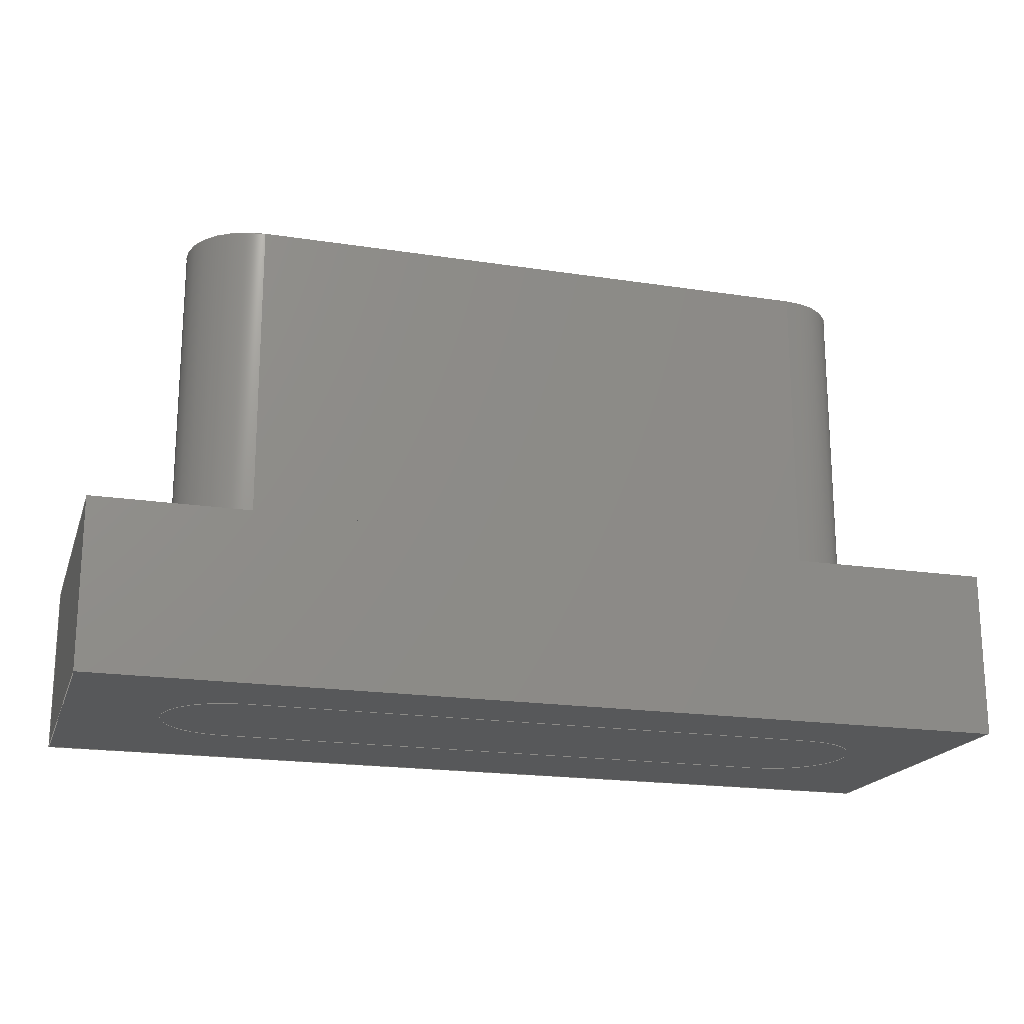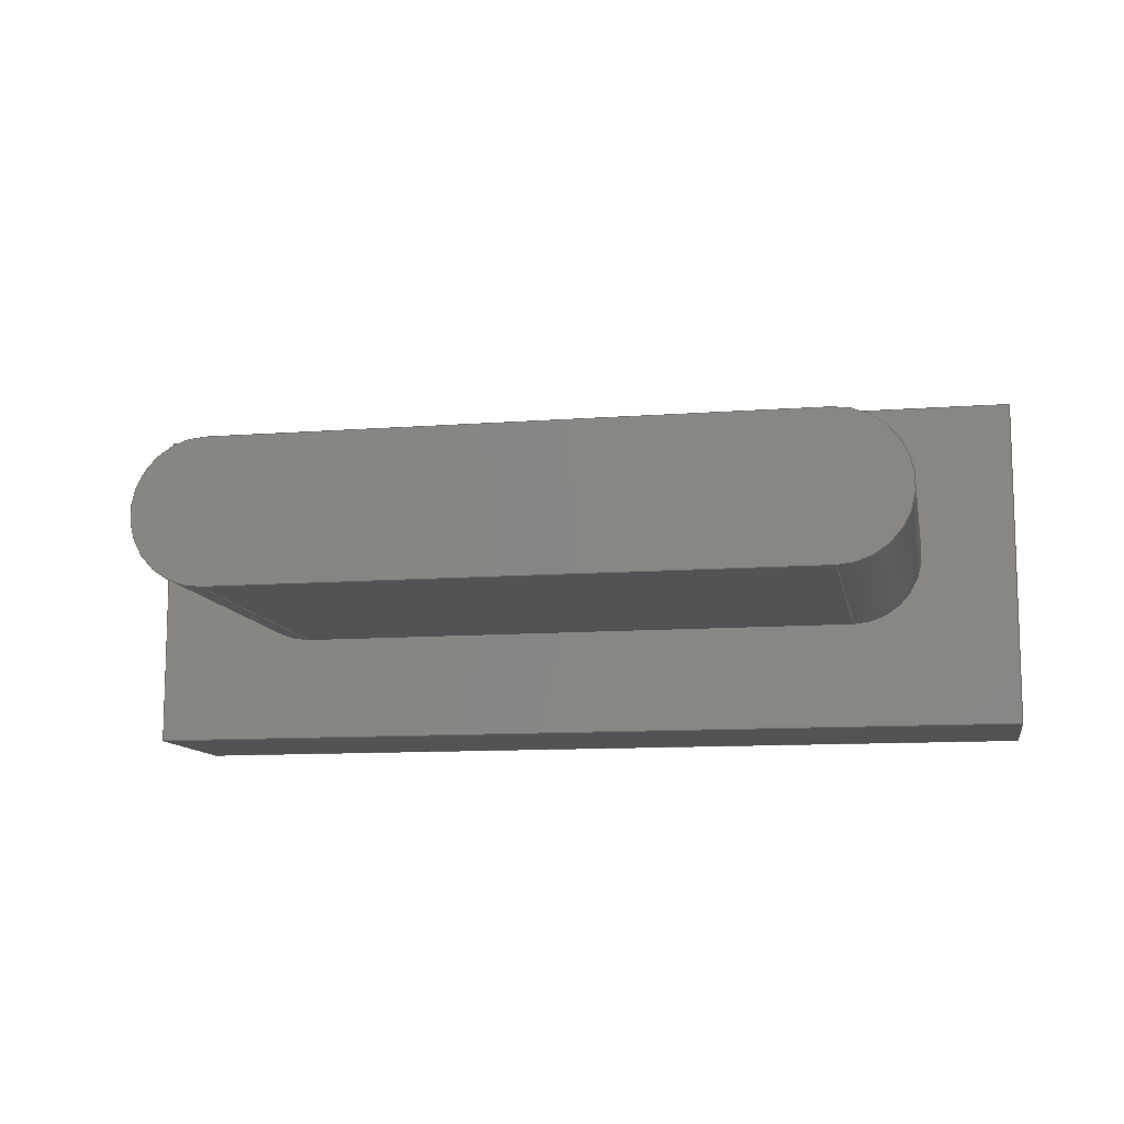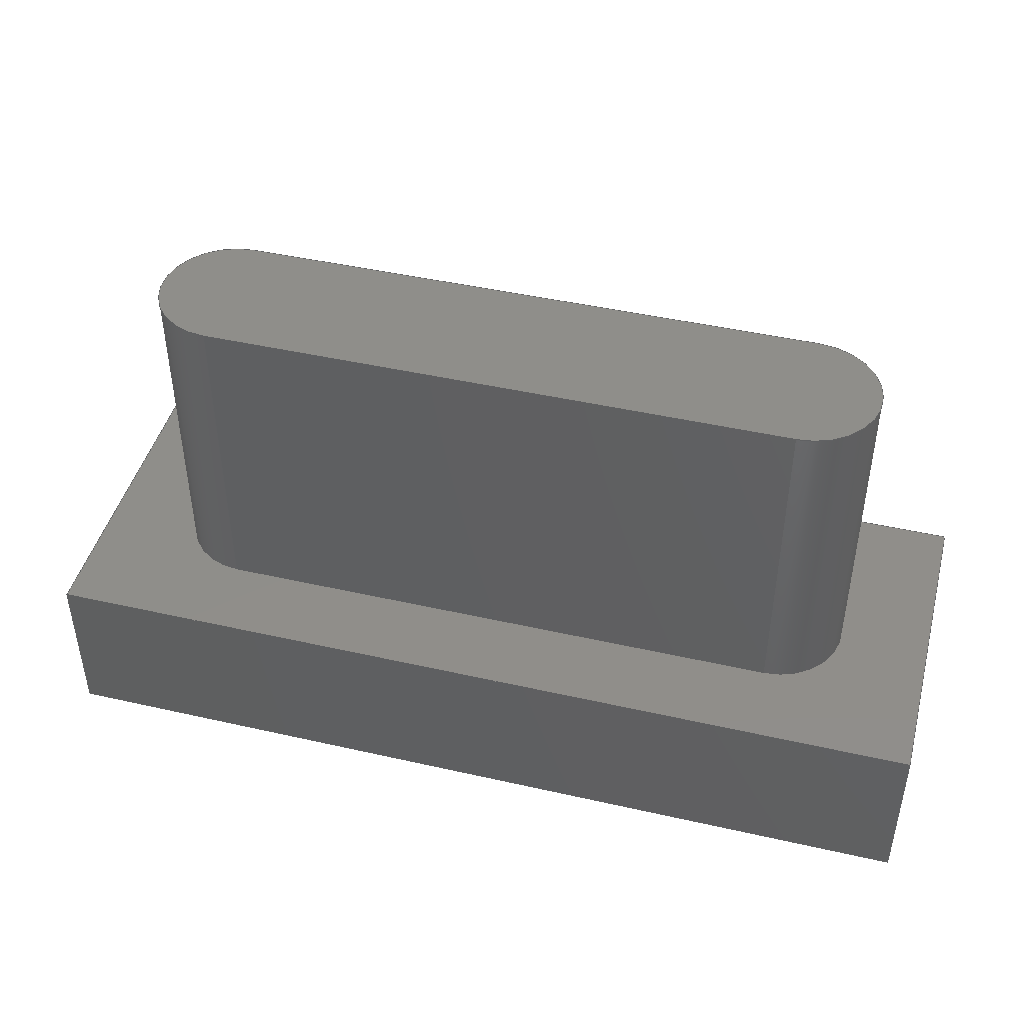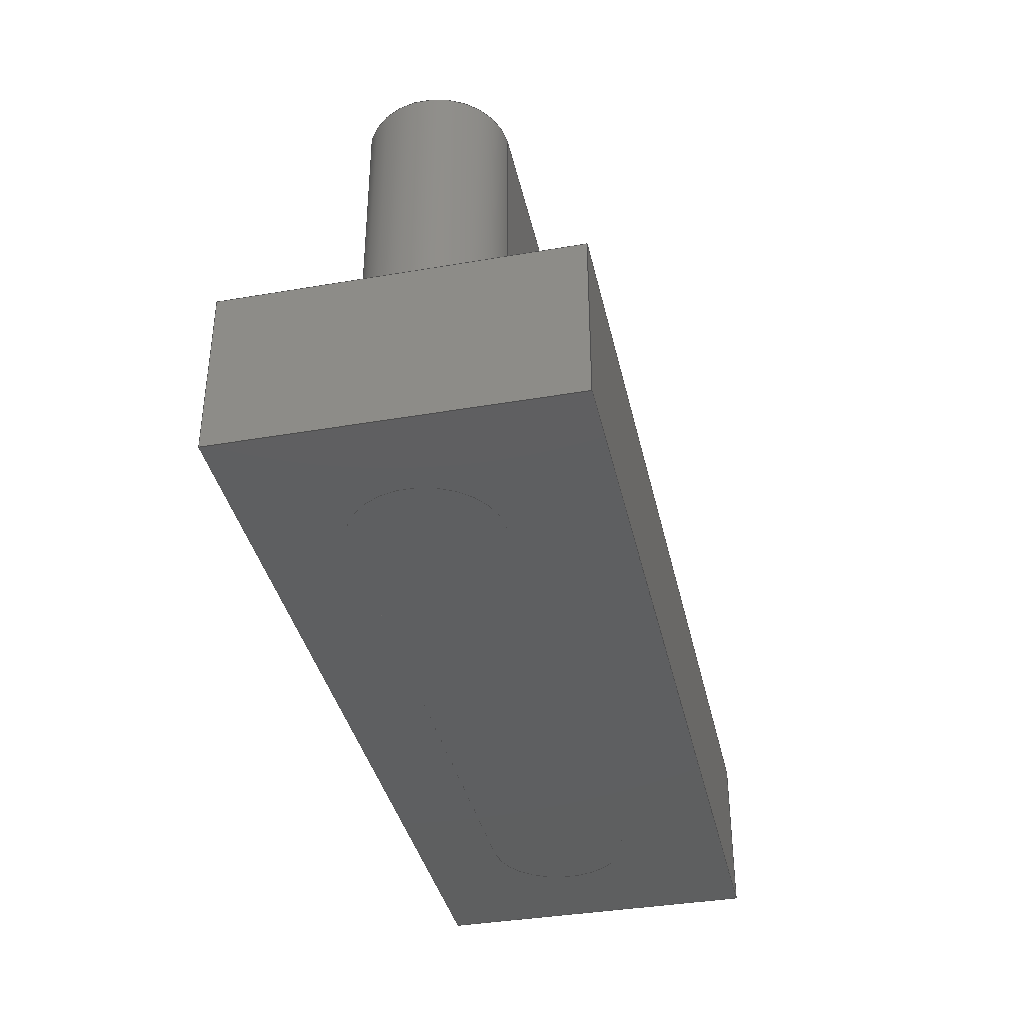
<metadata>
{"format":"step","ext":"step","renderer":"f3d","projection":"perspective","resolution":1024,"background":"white","views":[{"elev":-19.0,"azim":-16.3,"up":"+Y"},{"elev":-10.9,"azim":-169.4,"up":"+Z"},{"elev":44.8,"azim":14.8,"up":"+Y"},{"elev":-37.7,"azim":102.4,"up":"+Y"}]}
</metadata>
<code>
ISO-10303-21;
DATA;
#1=MECHANICAL_DESIGN_GEOMETRIC_PRESENTATION_REPRESENTATION('',(#10,#11),
#329);
#2=SHAPE_REPRESENTATION_RELATIONSHIP('SRR','None',#336,#3);
#3=ADVANCED_BREP_SHAPE_REPRESENTATION('',(#12,#13),#328);
#4=CIRCLE('',#211,0.4304);
#5=CIRCLE('',#212,0.4304);
#6=CIRCLE('',#215,0.4304);
#7=CIRCLE('',#216,0.4304);
#8=CYLINDRICAL_SURFACE('',#210,0.4304);
#9=CYLINDRICAL_SURFACE('',#214,0.4304);
#10=STYLED_ITEM('',(#345),#12);
#11=STYLED_ITEM('',(#345),#13);
#12=MANIFOLD_SOLID_BREP('Body1',#188);
#13=MANIFOLD_SOLID_BREP('Body2',#189);
#14=FACE_OUTER_BOUND('',#26,.T.);
#15=FACE_OUTER_BOUND('',#27,.T.);
#16=FACE_OUTER_BOUND('',#28,.T.);
#17=FACE_OUTER_BOUND('',#29,.T.);
#18=FACE_OUTER_BOUND('',#30,.T.);
#19=FACE_OUTER_BOUND('',#31,.T.);
#20=FACE_OUTER_BOUND('',#32,.T.);
#21=FACE_OUTER_BOUND('',#33,.T.);
#22=FACE_OUTER_BOUND('',#34,.T.);
#23=FACE_OUTER_BOUND('',#35,.T.);
#24=FACE_OUTER_BOUND('',#36,.T.);
#25=FACE_OUTER_BOUND('',#37,.T.);
#26=EDGE_LOOP('',(#118,#119,#120,#121));
#27=EDGE_LOOP('',(#122,#123,#124,#125));
#28=EDGE_LOOP('',(#126,#127,#128,#129));
#29=EDGE_LOOP('',(#130,#131,#132,#133));
#30=EDGE_LOOP('',(#134,#135,#136,#137));
#31=EDGE_LOOP('',(#138,#139,#140,#141));
#32=EDGE_LOOP('',(#142,#143,#144,#145));
#33=EDGE_LOOP('',(#146,#147,#148,#149));
#34=EDGE_LOOP('',(#150,#151,#152,#153));
#35=EDGE_LOOP('',(#154,#155,#156,#157));
#36=EDGE_LOOP('',(#158,#159,#160,#161));
#37=EDGE_LOOP('',(#162,#163,#164,#165));
#38=LINE('',#277,#58);
#39=LINE('',#279,#59);
#40=LINE('',#281,#60);
#41=LINE('',#282,#61);
#42=LINE('',#285,#62);
#43=LINE('',#287,#63);
#44=LINE('',#288,#64);
#45=LINE('',#291,#65);
#46=LINE('',#293,#66);
#47=LINE('',#294,#67);
#48=LINE('',#296,#68);
#49=LINE('',#297,#69);
#50=LINE('',#303,#70);
#51=LINE('',#305,#71);
#52=LINE('',#307,#72);
#53=LINE('',#308,#73);
#54=LINE('',#314,#74);
#55=LINE('',#317,#75);
#56=LINE('',#319,#76);
#57=LINE('',#320,#77);
#58=VECTOR('',#223,1);
#59=VECTOR('',#224,1);
#60=VECTOR('',#225,1);
#61=VECTOR('',#226,1);
#62=VECTOR('',#229,1);
#63=VECTOR('',#230,1);
#64=VECTOR('',#231,1);
#65=VECTOR('',#234,1);
#66=VECTOR('',#235,1);
#67=VECTOR('',#236,1);
#68=VECTOR('',#239,1);
#69=VECTOR('',#240,1);
#70=VECTOR('',#247,1);
#71=VECTOR('',#248,1);
#72=VECTOR('',#249,1);
#73=VECTOR('',#250,1);
#74=VECTOR('',#257,1);
#75=VECTOR('',#260,1);
#76=VECTOR('',#261,1);
#77=VECTOR('',#262,1);
#78=VERTEX_POINT('',#275);
#79=VERTEX_POINT('',#276);
#80=VERTEX_POINT('',#278);
#81=VERTEX_POINT('',#280);
#82=VERTEX_POINT('',#284);
#83=VERTEX_POINT('',#286);
#84=VERTEX_POINT('',#290);
#85=VERTEX_POINT('',#292);
#86=VERTEX_POINT('',#301);
#87=VERTEX_POINT('',#302);
#88=VERTEX_POINT('',#304);
#89=VERTEX_POINT('',#306);
#90=VERTEX_POINT('',#310);
#91=VERTEX_POINT('',#312);
#92=VERTEX_POINT('',#316);
#93=VERTEX_POINT('',#318);
#94=EDGE_CURVE('',#78,#79,#38,.T.);
#95=EDGE_CURVE('',#79,#80,#39,.T.);
#96=EDGE_CURVE('',#81,#80,#40,.T.);
#97=EDGE_CURVE('',#78,#81,#41,.T.);
#98=EDGE_CURVE('',#82,#78,#42,.T.);
#99=EDGE_CURVE('',#83,#81,#43,.T.);
#100=EDGE_CURVE('',#82,#83,#44,.T.);
#101=EDGE_CURVE('',#84,#82,#45,.T.);
#102=EDGE_CURVE('',#85,#83,#46,.T.);
#103=EDGE_CURVE('',#84,#85,#47,.T.);
#104=EDGE_CURVE('',#79,#84,#48,.T.);
#105=EDGE_CURVE('',#80,#85,#49,.T.);
#106=EDGE_CURVE('',#86,#87,#50,.T.);
#107=EDGE_CURVE('',#87,#88,#51,.T.);
#108=EDGE_CURVE('',#89,#88,#52,.T.);
#109=EDGE_CURVE('',#86,#89,#53,.T.);
#110=EDGE_CURVE('',#90,#86,#4,.T.);
#111=EDGE_CURVE('',#91,#89,#5,.T.);
#112=EDGE_CURVE('',#90,#91,#54,.T.);
#113=EDGE_CURVE('',#92,#90,#55,.T.);
#114=EDGE_CURVE('',#93,#91,#56,.T.);
#115=EDGE_CURVE('',#92,#93,#57,.T.);
#116=EDGE_CURVE('',#87,#92,#6,.T.);
#117=EDGE_CURVE('',#88,#93,#7,.T.);
#118=ORIENTED_EDGE('',*,*,#94,.T.);
#119=ORIENTED_EDGE('',*,*,#95,.T.);
#120=ORIENTED_EDGE('',*,*,#96,.F.);
#121=ORIENTED_EDGE('',*,*,#97,.F.);
#122=ORIENTED_EDGE('',*,*,#98,.T.);
#123=ORIENTED_EDGE('',*,*,#97,.T.);
#124=ORIENTED_EDGE('',*,*,#99,.F.);
#125=ORIENTED_EDGE('',*,*,#100,.F.);
#126=ORIENTED_EDGE('',*,*,#101,.T.);
#127=ORIENTED_EDGE('',*,*,#100,.T.);
#128=ORIENTED_EDGE('',*,*,#102,.F.);
#129=ORIENTED_EDGE('',*,*,#103,.F.);
#130=ORIENTED_EDGE('',*,*,#104,.T.);
#131=ORIENTED_EDGE('',*,*,#103,.T.);
#132=ORIENTED_EDGE('',*,*,#105,.F.);
#133=ORIENTED_EDGE('',*,*,#95,.F.);
#134=ORIENTED_EDGE('',*,*,#105,.T.);
#135=ORIENTED_EDGE('',*,*,#102,.T.);
#136=ORIENTED_EDGE('',*,*,#99,.T.);
#137=ORIENTED_EDGE('',*,*,#96,.T.);
#138=ORIENTED_EDGE('',*,*,#104,.F.);
#139=ORIENTED_EDGE('',*,*,#94,.F.);
#140=ORIENTED_EDGE('',*,*,#98,.F.);
#141=ORIENTED_EDGE('',*,*,#101,.F.);
#142=ORIENTED_EDGE('',*,*,#106,.T.);
#143=ORIENTED_EDGE('',*,*,#107,.T.);
#144=ORIENTED_EDGE('',*,*,#108,.F.);
#145=ORIENTED_EDGE('',*,*,#109,.F.);
#146=ORIENTED_EDGE('',*,*,#110,.T.);
#147=ORIENTED_EDGE('',*,*,#109,.T.);
#148=ORIENTED_EDGE('',*,*,#111,.F.);
#149=ORIENTED_EDGE('',*,*,#112,.F.);
#150=ORIENTED_EDGE('',*,*,#113,.T.);
#151=ORIENTED_EDGE('',*,*,#112,.T.);
#152=ORIENTED_EDGE('',*,*,#114,.F.);
#153=ORIENTED_EDGE('',*,*,#115,.F.);
#154=ORIENTED_EDGE('',*,*,#116,.T.);
#155=ORIENTED_EDGE('',*,*,#115,.T.);
#156=ORIENTED_EDGE('',*,*,#117,.F.);
#157=ORIENTED_EDGE('',*,*,#107,.F.);
#158=ORIENTED_EDGE('',*,*,#117,.T.);
#159=ORIENTED_EDGE('',*,*,#114,.T.);
#160=ORIENTED_EDGE('',*,*,#111,.T.);
#161=ORIENTED_EDGE('',*,*,#108,.T.);
#162=ORIENTED_EDGE('',*,*,#116,.F.);
#163=ORIENTED_EDGE('',*,*,#106,.F.);
#164=ORIENTED_EDGE('',*,*,#110,.F.);
#165=ORIENTED_EDGE('',*,*,#113,.F.);
#166=PLANE('',#203);
#167=PLANE('',#204);
#168=PLANE('',#205);
#169=PLANE('',#206);
#170=PLANE('',#207);
#171=PLANE('',#208);
#172=PLANE('',#209);
#173=PLANE('',#213);
#174=PLANE('',#217);
#175=PLANE('',#218);
#176=ADVANCED_FACE('',(#14),#166,.T.);
#177=ADVANCED_FACE('',(#15),#167,.T.);
#178=ADVANCED_FACE('',(#16),#168,.T.);
#179=ADVANCED_FACE('',(#17),#169,.T.);
#180=ADVANCED_FACE('',(#18),#170,.T.);
#181=ADVANCED_FACE('',(#19),#171,.F.);
#182=ADVANCED_FACE('',(#20),#172,.T.);
#183=ADVANCED_FACE('',(#21),#8,.T.);
#184=ADVANCED_FACE('',(#22),#173,.T.);
#185=ADVANCED_FACE('',(#23),#9,.T.);
#186=ADVANCED_FACE('',(#24),#174,.T.);
#187=ADVANCED_FACE('',(#25),#175,.F.);
#188=CLOSED_SHELL('',(#176,#177,#178,#179,#180,#181));
#189=CLOSED_SHELL('',(#182,#183,#184,#185,#186,#187));
#190=DERIVED_UNIT_ELEMENT(#192,1);
#191=DERIVED_UNIT_ELEMENT(#331,3);
#192=(
MASS_UNIT()
NAMED_UNIT(*)
SI_UNIT(.KILO.,.GRAM.)
);
#193=DERIVED_UNIT((#190,#191));
#194=MEASURE_REPRESENTATION_ITEM('density measure',
POSITIVE_RATIO_MEASURE(7850),#193);
#195=PROPERTY_DEFINITION_REPRESENTATION(#200,#197);
#196=PROPERTY_DEFINITION_REPRESENTATION(#201,#198);
#197=REPRESENTATION('material name',(#199),#328);
#198=REPRESENTATION('density',(#194),#328);
#199=DESCRIPTIVE_REPRESENTATION_ITEM('Steel','Steel');
#200=PROPERTY_DEFINITION('material property','material name',#338);
#201=PROPERTY_DEFINITION('material property','density of part',#338);
#202=AXIS2_PLACEMENT_3D('placement',#273,#219,#220);
#203=AXIS2_PLACEMENT_3D('',#274,#221,#222);
#204=AXIS2_PLACEMENT_3D('',#283,#227,#228);
#205=AXIS2_PLACEMENT_3D('',#289,#232,#233);
#206=AXIS2_PLACEMENT_3D('',#295,#237,#238);
#207=AXIS2_PLACEMENT_3D('',#298,#241,#242);
#208=AXIS2_PLACEMENT_3D('',#299,#243,#244);
#209=AXIS2_PLACEMENT_3D('',#300,#245,#246);
#210=AXIS2_PLACEMENT_3D('',#309,#251,#252);
#211=AXIS2_PLACEMENT_3D('',#311,#253,#254);
#212=AXIS2_PLACEMENT_3D('',#313,#255,#256);
#213=AXIS2_PLACEMENT_3D('',#315,#258,#259);
#214=AXIS2_PLACEMENT_3D('',#321,#263,#264);
#215=AXIS2_PLACEMENT_3D('',#322,#265,#266);
#216=AXIS2_PLACEMENT_3D('',#323,#267,#268);
#217=AXIS2_PLACEMENT_3D('',#324,#269,#270);
#218=AXIS2_PLACEMENT_3D('',#325,#271,#272);
#219=DIRECTION('axis',(0,0,1));
#220=DIRECTION('refdir',(1,0,0));
#221=DIRECTION('center_axis',(0,0,-1));
#222=DIRECTION('ref_axis',(-1,0,0));
#223=DIRECTION('',(-1,0,0));
#224=DIRECTION('',(0,1,0));
#225=DIRECTION('',(-1,0,0));
#226=DIRECTION('',(0,1,0));
#227=DIRECTION('center_axis',(1,0,0));
#228=DIRECTION('ref_axis',(0,0,-1));
#229=DIRECTION('',(0,0,-1));
#230=DIRECTION('',(0,0,-1));
#231=DIRECTION('',(0,1,0));
#232=DIRECTION('center_axis',(0,0,1));
#233=DIRECTION('ref_axis',(1,0,0));
#234=DIRECTION('',(1,0,0));
#235=DIRECTION('',(1,0,0));
#236=DIRECTION('',(0,1,0));
#237=DIRECTION('center_axis',(-1,0,0));
#238=DIRECTION('ref_axis',(0,0,1));
#239=DIRECTION('',(0,0,1));
#240=DIRECTION('',(0,0,1));
#241=DIRECTION('center_axis',(0,1,0));
#242=DIRECTION('ref_axis',(0,0,1));
#243=DIRECTION('center_axis',(0,1,0));
#244=DIRECTION('ref_axis',(1,0,0));
#245=DIRECTION('center_axis',(0,0,1));
#246=DIRECTION('ref_axis',(1,0,0));
#247=DIRECTION('',(1,0,0));
#248=DIRECTION('',(0,1,0));
#249=DIRECTION('',(1,0,0));
#250=DIRECTION('',(0,1,0));
#251=DIRECTION('center_axis',(0,1,0));
#252=DIRECTION('ref_axis',(0,0,-1));
#253=DIRECTION('center_axis',(0,1,0));
#254=DIRECTION('ref_axis',(0,0,-1));
#255=DIRECTION('center_axis',(0,1,0));
#256=DIRECTION('ref_axis',(0,0,-1));
#257=DIRECTION('',(0,1,0));
#258=DIRECTION('center_axis',(0,0,-1));
#259=DIRECTION('ref_axis',(-1,0,0));
#260=DIRECTION('',(-1,0,0));
#261=DIRECTION('',(-1,0,0));
#262=DIRECTION('',(0,1,0));
#263=DIRECTION('center_axis',(0,1,0));
#264=DIRECTION('ref_axis',(0,0,1));
#265=DIRECTION('center_axis',(0,1,0));
#266=DIRECTION('ref_axis',(0,0,1));
#267=DIRECTION('center_axis',(0,1,0));
#268=DIRECTION('ref_axis',(0,0,1));
#269=DIRECTION('center_axis',(0,1,0));
#270=DIRECTION('ref_axis',(1,0,0));
#271=DIRECTION('center_axis',(0,1,0));
#272=DIRECTION('ref_axis',(1,0,0));
#273=CARTESIAN_POINT('',(0,0,0));
#274=CARTESIAN_POINT('Origin',(5.5,0,-2));
#275=CARTESIAN_POINT('',(5.5,0,-2));
#276=CARTESIAN_POINT('',(0,0,-2));
#277=CARTESIAN_POINT('',(5.5,0,-2));
#278=CARTESIAN_POINT('',(0,1,-2));
#279=CARTESIAN_POINT('',(0,0,-2));
#280=CARTESIAN_POINT('',(5.5,1,-2));
#281=CARTESIAN_POINT('',(5.5,1,-2));
#282=CARTESIAN_POINT('',(5.5,0,-2));
#283=CARTESIAN_POINT('Origin',(5.5,0,0));
#284=CARTESIAN_POINT('',(5.5,0,0));
#285=CARTESIAN_POINT('',(5.5,0,0));
#286=CARTESIAN_POINT('',(5.5,1,0));
#287=CARTESIAN_POINT('',(5.5,1,0));
#288=CARTESIAN_POINT('',(5.5,0,0));
#289=CARTESIAN_POINT('Origin',(0,0,0));
#290=CARTESIAN_POINT('',(0,0,0));
#291=CARTESIAN_POINT('',(0,0,0));
#292=CARTESIAN_POINT('',(0,1,0));
#293=CARTESIAN_POINT('',(0,1,0));
#294=CARTESIAN_POINT('',(0,0,0));
#295=CARTESIAN_POINT('Origin',(0,0,-2));
#296=CARTESIAN_POINT('',(0,0,-2));
#297=CARTESIAN_POINT('',(0,1,-2));
#298=CARTESIAN_POINT('Origin',(2.75,1,-1));
#299=CARTESIAN_POINT('Origin',(2.75,0,-1));
#300=CARTESIAN_POINT('Origin',(1,0,-0.5));
#301=CARTESIAN_POINT('',(1,0,-0.5));
#302=CARTESIAN_POINT('',(4.524,0,-0.5));
#303=CARTESIAN_POINT('',(1,0,-0.5));
#304=CARTESIAN_POINT('',(4.524,3,-0.5));
#305=CARTESIAN_POINT('',(4.524,0,-0.5));
#306=CARTESIAN_POINT('',(1,3,-0.5));
#307=CARTESIAN_POINT('',(1,3,-0.5));
#308=CARTESIAN_POINT('',(1,0,-0.5));
#309=CARTESIAN_POINT('Origin',(1,0,-0.9304));
#310=CARTESIAN_POINT('',(1,0,-1.361));
#311=CARTESIAN_POINT('Origin',(1,0,-0.9304));
#312=CARTESIAN_POINT('',(1,3,-1.361));
#313=CARTESIAN_POINT('Origin',(1,3,-0.9304));
#314=CARTESIAN_POINT('',(1,0,-1.361));
#315=CARTESIAN_POINT('Origin',(4.524,0,-1.361));
#316=CARTESIAN_POINT('',(4.524,0,-1.361));
#317=CARTESIAN_POINT('',(4.524,0,-1.361));
#318=CARTESIAN_POINT('',(4.524,3,-1.361));
#319=CARTESIAN_POINT('',(4.524,3,-1.361));
#320=CARTESIAN_POINT('',(4.524,0,-1.361));
#321=CARTESIAN_POINT('Origin',(4.524,0,-0.9304));
#322=CARTESIAN_POINT('Origin',(4.524,0,-0.9304));
#323=CARTESIAN_POINT('Origin',(4.524,3,-0.9304));
#324=CARTESIAN_POINT('Origin',(2.762,3,-0.9304));
#325=CARTESIAN_POINT('Origin',(2.762,0,-0.9304));
#326=UNCERTAINTY_MEASURE_WITH_UNIT(LENGTH_MEASURE(0.001),#330,
'DISTANCE_ACCURACY_VALUE',
'Maximum model space distance between geometric entities at asserted c
onnectivities');
#327=UNCERTAINTY_MEASURE_WITH_UNIT(LENGTH_MEASURE(0.001),#330,
'DISTANCE_ACCURACY_VALUE',
'Maximum model space distance between geometric entities at asserted c
onnectivities');
#328=(
GEOMETRIC_REPRESENTATION_CONTEXT(3)
GLOBAL_UNCERTAINTY_ASSIGNED_CONTEXT((#326))
GLOBAL_UNIT_ASSIGNED_CONTEXT((#330,#332,#333))
REPRESENTATION_CONTEXT('','3D')
);
#329=(
GEOMETRIC_REPRESENTATION_CONTEXT(3)
GLOBAL_UNCERTAINTY_ASSIGNED_CONTEXT((#327))
GLOBAL_UNIT_ASSIGNED_CONTEXT((#330,#332,#333))
REPRESENTATION_CONTEXT('','3D')
);
#330=(
LENGTH_UNIT()
NAMED_UNIT(*)
SI_UNIT(.CENTI.,.METRE.)
);
#331=(
LENGTH_UNIT()
NAMED_UNIT(*)
SI_UNIT($,.METRE.)
);
#332=(
NAMED_UNIT(*)
PLANE_ANGLE_UNIT()
SI_UNIT($,.RADIAN.)
);
#333=(
NAMED_UNIT(*)
SI_UNIT($,.STERADIAN.)
SOLID_ANGLE_UNIT()
);
#334=SHAPE_DEFINITION_REPRESENTATION(#335,#336);
#335=PRODUCT_DEFINITION_SHAPE('',$,#338);
#336=SHAPE_REPRESENTATION('',(#202),#328);
#337=PRODUCT_DEFINITION_CONTEXT('part definition',#342,'design');
#338=PRODUCT_DEFINITION('Untitled','Untitled',#339,#337);
#339=PRODUCT_DEFINITION_FORMATION('',$,#344);
#340=PRODUCT_RELATED_PRODUCT_CATEGORY('Untitled','Untitled',(#344));
#341=APPLICATION_PROTOCOL_DEFINITION('international standard',
'automotive_design',2009,#342);
#342=APPLICATION_CONTEXT(
'Core Data for Automotive Mechanical Design Process');
#343=PRODUCT_CONTEXT('part definition',#342,'mechanical');
#344=PRODUCT('Untitled','Untitled',$,(#343));
#345=PRESENTATION_STYLE_ASSIGNMENT((#346));
#346=SURFACE_STYLE_USAGE(.BOTH.,#347);
#347=SURFACE_SIDE_STYLE('',(#348));
#348=SURFACE_STYLE_FILL_AREA(#349);
#349=FILL_AREA_STYLE('Steel - Satin',(#350));
#350=FILL_AREA_STYLE_COLOUR('Steel - Satin',#351);
#351=COLOUR_RGB('Steel - Satin',0.6275,0.6275,0.6275);
ENDSEC;
END-ISO-10303-21;

</code>
